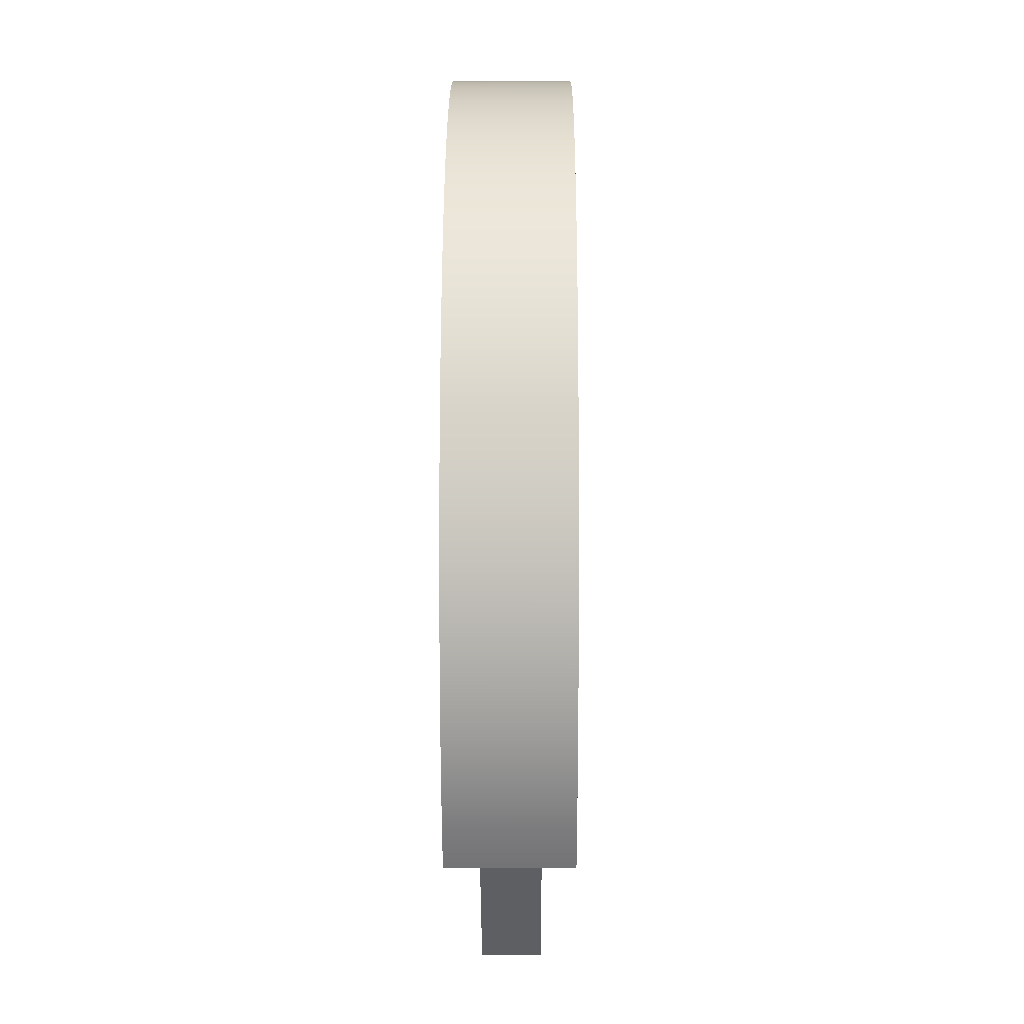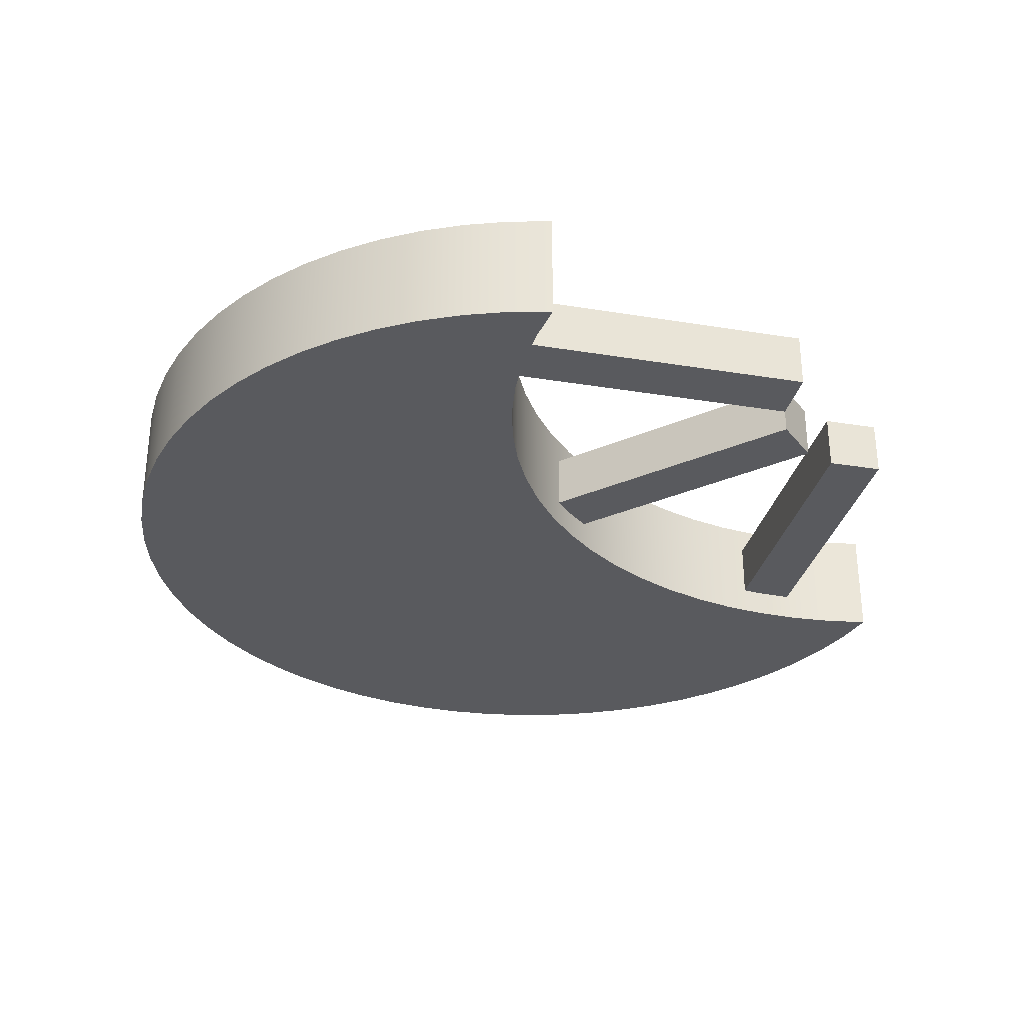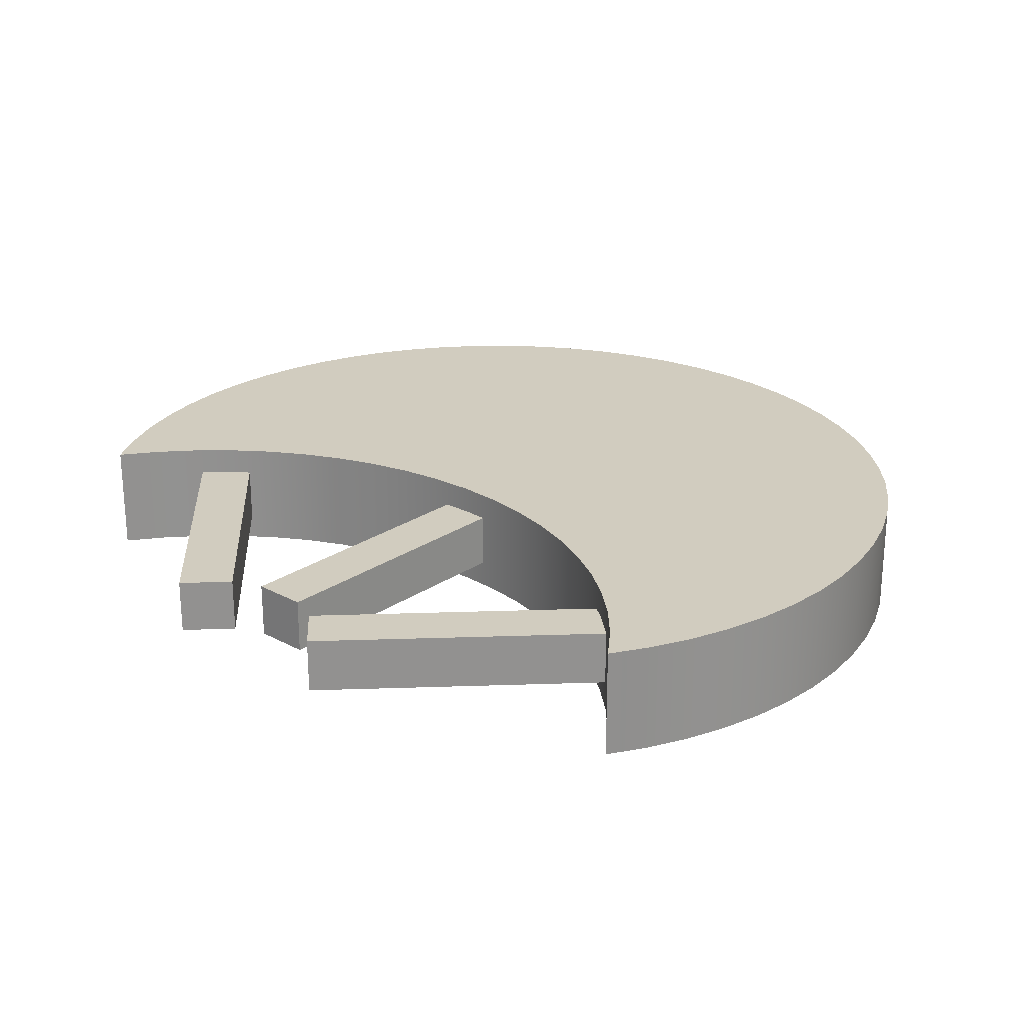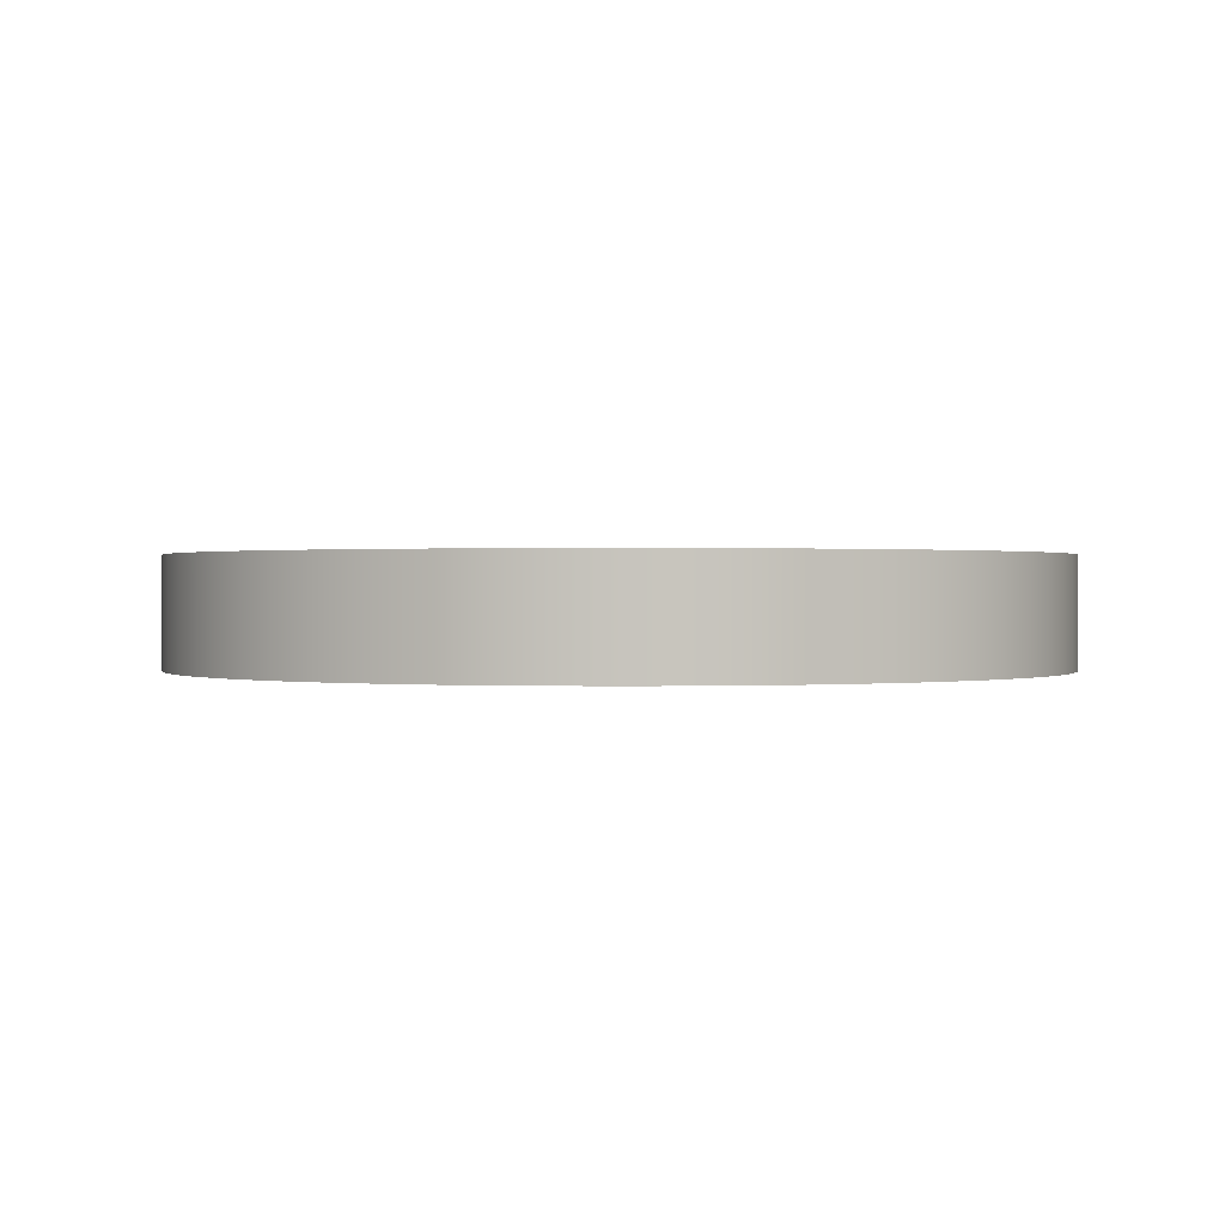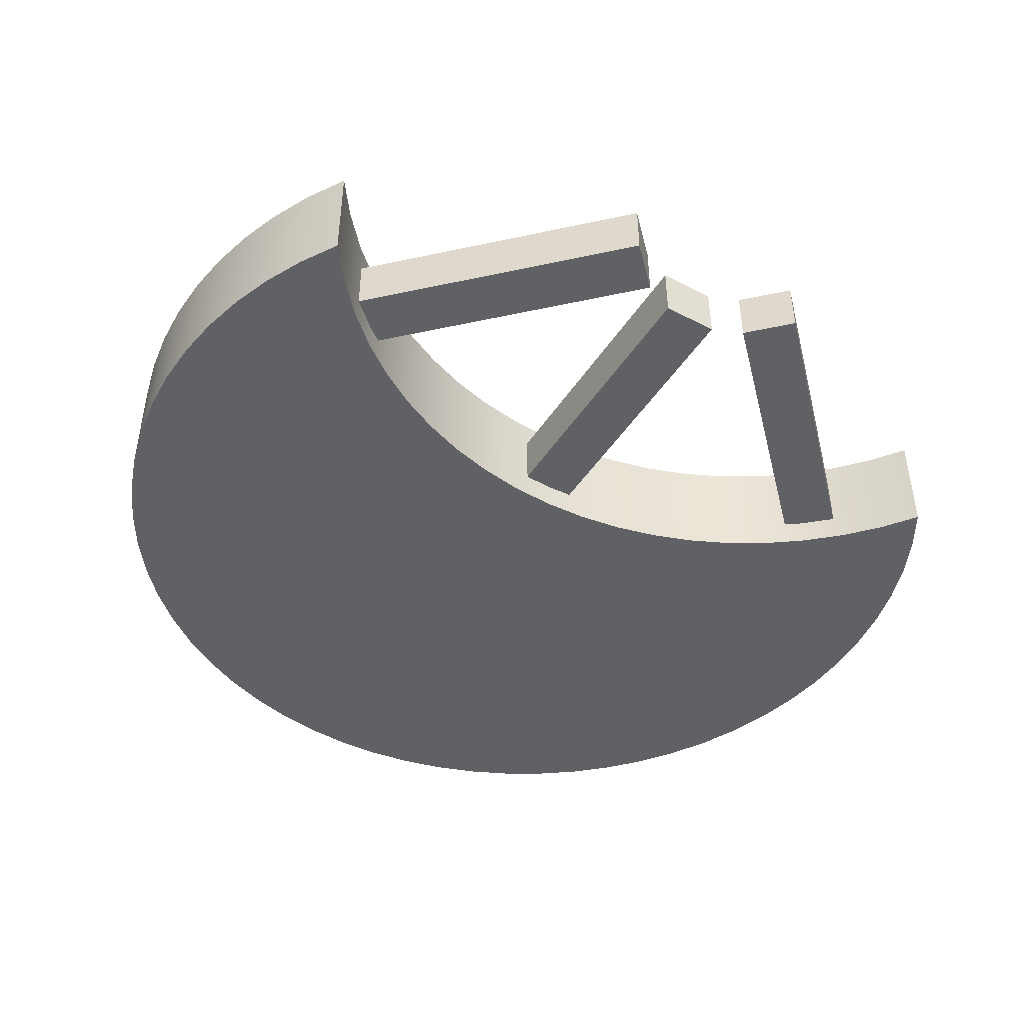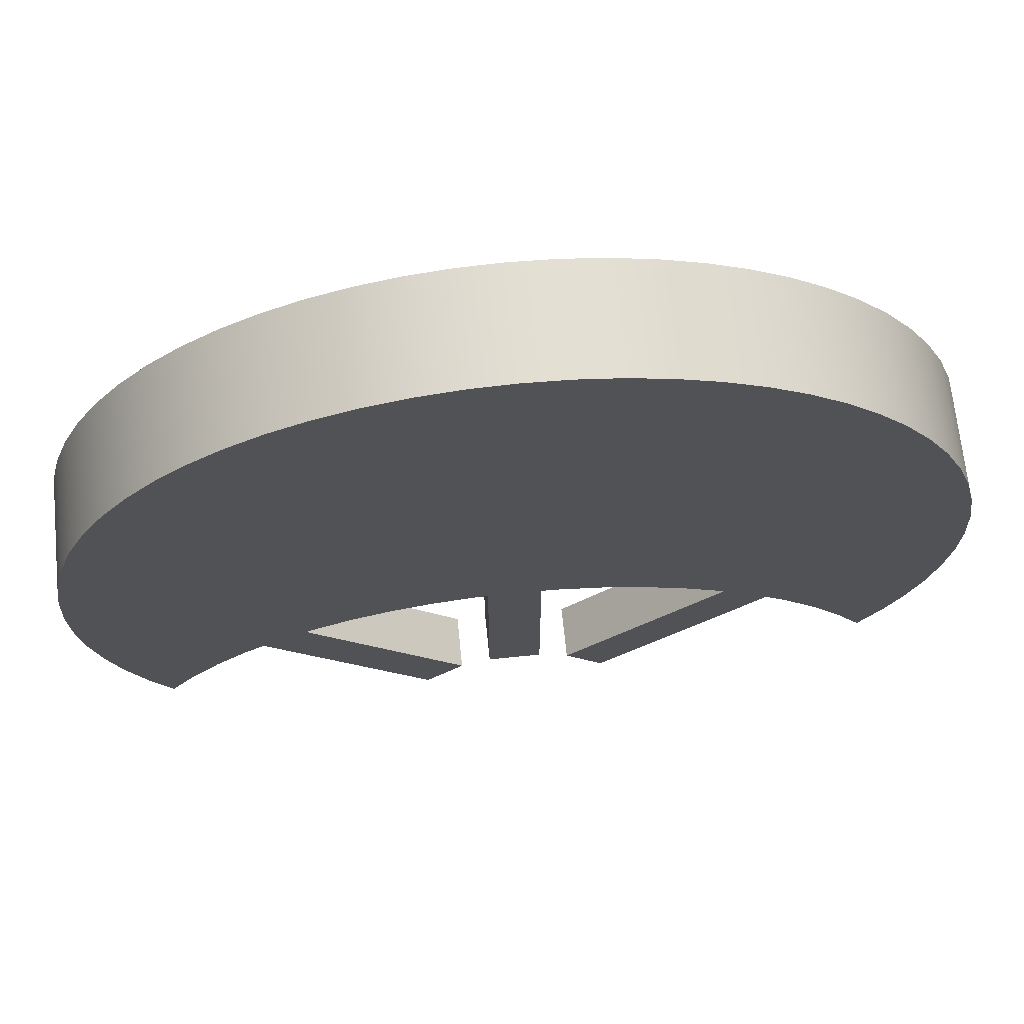
<metadata>
{"format":"obj","ext":"obj","renderer":"f3d","projection":"perspective","resolution":1024,"background":"white","views":[{"elev":3.1,"azim":90.3,"up":"+Y"},{"elev":-31.4,"azim":-58.1,"up":"+Z"},{"elev":24.2,"azim":41.8,"up":"+Z"},{"elev":0.5,"azim":-166.3,"up":"+Z"},{"elev":-45.6,"azim":-31.0,"up":"+Z"},{"elev":68.0,"azim":-5.8,"up":"+Y"}]}
</metadata>
<code>
o PARACHUTE
v 2 2 0.25
v 1.99 1.804 0.25
v 1.962 1.61 0.25
v 1.914 1.419 0.25
v 1.848 1.235 0.25
v 1.764 1.057 0.25
v 1.663 0.8889 0.25
v 1.546 1.047 0.25
v 1.414 1.192 0.25
v 1.269 1.324 0.25
v 1.111 1.441 0.25
v 0.9428 1.542 0.25
v 0.7654 1.625 0.25
v 0.5806 1.692 0.25
v 0.3902 1.739 0.25
v 0.196 1.768 0.25
v 0 1.778 0.25
v -0.196 1.768 0.25
v -0.3902 1.739 0.25
v -0.5806 1.692 0.25
v -0.7654 1.625 0.25
v -0.9428 1.542 0.25
v -1.111 1.441 0.25
v -1.269 1.324 0.25
v -1.414 1.192 0.25
v -1.546 1.047 0.25
v -1.663 0.8889 0.25
v -1.764 1.057 0.25
v -1.848 1.235 0.25
v -1.914 1.419 0.25
v -1.962 1.61 0.25
v -1.99 1.804 0.25
v -2 2 0.25
v -1.99 2.196 0.25
v -1.962 2.39 0.25
v -1.914 2.581 0.25
v -1.848 2.765 0.25
v -1.764 2.943 0.25
v -1.663 3.111 0.25
v -1.546 3.269 0.25
v -1.414 3.414 0.25
v -1.269 3.546 0.25
v -1.111 3.663 0.25
v -0.9428 3.764 0.25
v -0.7654 3.848 0.25
v -0.5806 3.914 0.25
v -0.3902 3.962 0.25
v -0.196 3.99 0.25
v 0 4 0.25
v 0.196 3.99 0.25
v 0.3902 3.962 0.25
v 0.5806 3.914 0.25
v 0.7654 3.848 0.25
v 0.9428 3.764 0.25
v 1.111 3.663 0.25
v 1.269 3.546 0.25
v 1.414 3.414 0.25
v 1.546 3.269 0.25
v 1.663 3.111 0.25
v 1.764 2.943 0.25
v 1.848 2.765 0.25
v 1.914 2.581 0.25
v 1.962 2.39 0.25
v 1.99 2.196 0.25
v 2 2 -0.25
v 1.99 1.804 -0.25
v 1.962 1.61 -0.25
v 1.914 1.419 -0.25
v 1.848 1.235 -0.25
v 1.764 1.057 -0.25
v 1.663 0.8889 -0.25
v 1.546 1.047 -0.25
v 1.414 1.192 -0.25
v 1.269 1.324 -0.25
v 1.111 1.441 -0.25
v 0.9428 1.542 -0.25
v 0.7654 1.625 -0.25
v 0.5806 1.692 -0.25
v 0.3902 1.739 -0.25
v 0.196 1.768 -0.25
v 0 1.778 -0.25
v -0.196 1.768 -0.25
v -0.3902 1.739 -0.25
v -0.5806 1.692 -0.25
v -0.7654 1.625 -0.25
v -0.9428 1.542 -0.25
v -1.111 1.441 -0.25
v -1.269 1.324 -0.25
v -1.414 1.192 -0.25
v -1.546 1.047 -0.25
v -1.663 0.8889 -0.25
v -1.764 1.057 -0.25
v -1.848 1.235 -0.25
v -1.914 1.419 -0.25
v -1.962 1.61 -0.25
v -1.99 1.804 -0.25
v -2 2 -0.25
v -1.99 2.196 -0.25
v -1.962 2.39 -0.25
v -1.914 2.581 -0.25
v -1.848 2.765 -0.25
v -1.764 2.943 -0.25
v -1.663 3.111 -0.25
v -1.546 3.269 -0.25
v -1.414 3.414 -0.25
v -1.269 3.546 -0.25
v -1.111 3.663 -0.25
v -0.9428 3.764 -0.25
v -0.7654 3.848 -0.25
v -0.5806 3.914 -0.25
v -0.3902 3.962 -0.25
v -0.196 3.99 -0.25
v 0 4 -0.25
v 0.196 3.99 -0.25
v 0.3902 3.962 -0.25
v 0.5806 3.914 -0.25
v 0.7654 3.848 -0.25
v 0.9428 3.764 -0.25
v 1.111 3.663 -0.25
v 1.269 3.546 -0.25
v 1.414 3.414 -0.25
v 1.546 3.269 -0.25
v 1.663 3.111 -0.25
v 1.764 2.943 -0.25
v 1.848 2.765 -0.25
v 1.914 2.581 -0.25
v 1.962 2.39 -0.25
v 1.99 2.196 -0.25
v -0.4419 0.2652 -0.125
v -0.4419 0.2652 0.125
v -1.503 1.326 -0.125
v -1.503 1.326 0.125
v -0.2652 0.4419 -0.125
v -0.2652 0.4419 0.125
v -1.326 1.503 -0.125
v -1.326 1.503 0.125
v -0.125 0.5 -0.125
v -0.125 0.5 0.125
v -0.125 2 -0.125
v -0.125 2 0.125
v 0.125 0.5 -0.125
v 0.125 0.5 0.125
v 0.125 2 -0.125
v 0.125 2 0.125
v 0.2652 0.4419 -0.125
v 0.2652 0.4419 0.125
v 1.326 1.503 -0.125
v 1.326 1.503 0.125
v 0.4419 0.2652 -0.125
v 0.4419 0.2652 0.125
v 1.503 1.326 -0.125
v 1.503 1.326 0.125
g PARACHUTE
f 1 11 2
f 2 10 3
f 3 10 4
f 4 9 5
f 5 8 6
f 6 8 7
f 8 5 9
f 9 4 10
f 10 2 11
f 11 1 12
f 12 63 13
f 13 60 14
f 14 57 15
f 15 54 16
f 16 51 17
f 17 47 18
f 18 44 19
f 19 41 20
f 20 38 21
f 21 35 22
f 22 33 23
f 23 32 24
f 24 30 25
f 25 29 26
f 26 28 27
f 28 26 29
f 29 25 30
f 30 24 31
f 31 24 32
f 32 23 33
f 33 22 34
f 34 22 35
f 35 21 36
f 36 21 37
f 37 21 38
f 38 20 39
f 39 20 40
f 40 20 41
f 41 19 42
f 42 19 43
f 43 19 44
f 44 18 45
f 45 18 46
f 46 18 47
f 47 17 48
f 48 17 49
f 49 17 50
f 50 17 51
f 51 16 52
f 52 16 53
f 53 16 54
f 54 15 55
f 55 15 56
f 56 15 57
f 57 14 58
f 58 14 59
f 59 14 60
f 60 13 61
f 61 13 62
f 62 13 63
f 63 12 64
f 64 12 1
f 65 76 128
f 66 75 65
f 67 74 66
f 68 74 67
f 69 73 68
f 70 72 69
f 71 72 70
f 73 69 72
f 74 68 73
f 75 66 74
f 76 65 75
f 77 127 76
f 78 124 77
f 79 121 78
f 80 118 79
f 81 115 80
f 82 111 81
f 83 108 82
f 84 105 83
f 85 102 84
f 86 99 85
f 87 97 86
f 88 96 87
f 89 94 88
f 90 93 89
f 91 92 90
f 93 90 92
f 94 89 93
f 95 88 94
f 96 88 95
f 97 87 96
f 98 86 97
f 99 86 98
f 100 85 99
f 101 85 100
f 102 85 101
f 103 84 102
f 104 84 103
f 105 84 104
f 106 83 105
f 107 83 106
f 108 83 107
f 109 82 108
f 110 82 109
f 111 82 110
f 112 81 111
f 113 81 112
f 114 81 113
f 115 81 114
f 116 80 115
f 117 80 116
f 118 80 117
f 119 79 118
f 120 79 119
f 121 79 120
f 122 78 121
f 123 78 122
f 124 78 123
f 125 77 124
f 126 77 125
f 127 77 126
f 128 76 127
f 129 133 130
f 130 133 134
f 131 136 135
f 132 136 131
f 137 141 138
f 138 141 142
f 139 144 143
f 140 144 139
f 145 149 146
f 146 149 150
f 147 152 151
f 148 152 147
f 1 65 64
f 2 65 1
f 2 67 66
f 3 67 2
f 4 67 3
f 4 69 68
f 5 69 4
f 6 69 5
f 6 71 70
f 7 71 6
f 28 91 27
f 28 93 92
f 29 93 28
f 30 93 29
f 30 95 94
f 31 95 30
f 32 95 31
f 32 97 96
f 33 97 32
f 34 97 33
f 34 99 98
f 35 99 34
f 36 99 35
f 36 101 100
f 37 101 36
f 38 101 37
f 38 103 102
f 39 103 38
f 40 103 39
f 40 105 104
f 41 105 40
f 42 105 41
f 42 107 106
f 43 107 42
f 44 107 43
f 44 109 108
f 45 109 44
f 46 109 45
f 46 111 110
f 47 111 46
f 48 111 47
f 48 113 112
f 49 113 48
f 50 113 49
f 50 115 114
f 51 115 50
f 52 115 51
f 52 117 116
f 53 117 52
f 54 117 53
f 54 119 118
f 55 119 54
f 56 119 55
f 56 121 120
f 57 121 56
f 58 121 57
f 58 123 122
f 59 123 58
f 60 123 59
f 60 125 124
f 61 125 60
f 62 125 61
f 62 127 126
f 63 127 62
f 64 65 128
f 64 127 63
f 66 65 2
f 68 67 4
f 70 69 6
f 92 91 28
f 94 93 30
f 96 95 32
f 98 97 34
f 100 99 36
f 102 101 38
f 104 103 40
f 106 105 42
f 108 107 44
f 110 109 46
f 112 111 48
f 114 113 50
f 116 115 52
f 118 117 54
f 120 119 56
f 122 121 58
f 124 123 60
f 126 125 62
f 128 127 64
f 130 136 132
f 131 133 129
f 134 136 130
f 135 133 131
f 138 144 140
f 139 141 137
f 142 144 138
f 143 141 139
f 146 152 148
f 147 149 145
f 150 152 146
f 151 149 147
f 8 71 7
f 8 73 72
f 9 73 8
f 10 73 9
f 10 75 74
f 11 75 10
f 12 75 11
f 12 77 76
f 13 77 12
f 14 77 13
f 14 79 78
f 15 79 14
f 16 79 15
f 16 81 80
f 17 81 16
f 18 81 17
f 18 83 82
f 19 83 18
f 20 83 19
f 20 85 84
f 21 85 20
f 22 85 21
f 22 87 86
f 23 87 22
f 24 87 23
f 24 89 88
f 25 89 24
f 26 89 25
f 26 91 90
f 27 91 26
f 72 71 8
f 74 73 10
f 76 75 12
f 78 77 14
f 80 79 16
f 82 81 18
f 84 83 20
f 86 85 22
f 88 87 24
f 90 89 26
f 130 131 129
f 132 131 130
f 133 136 134
f 135 136 133
f 138 139 137
f 140 139 138
f 141 144 142
f 143 144 141
f 146 147 145
f 148 147 146
f 149 152 150
f 151 152 149

</code>
